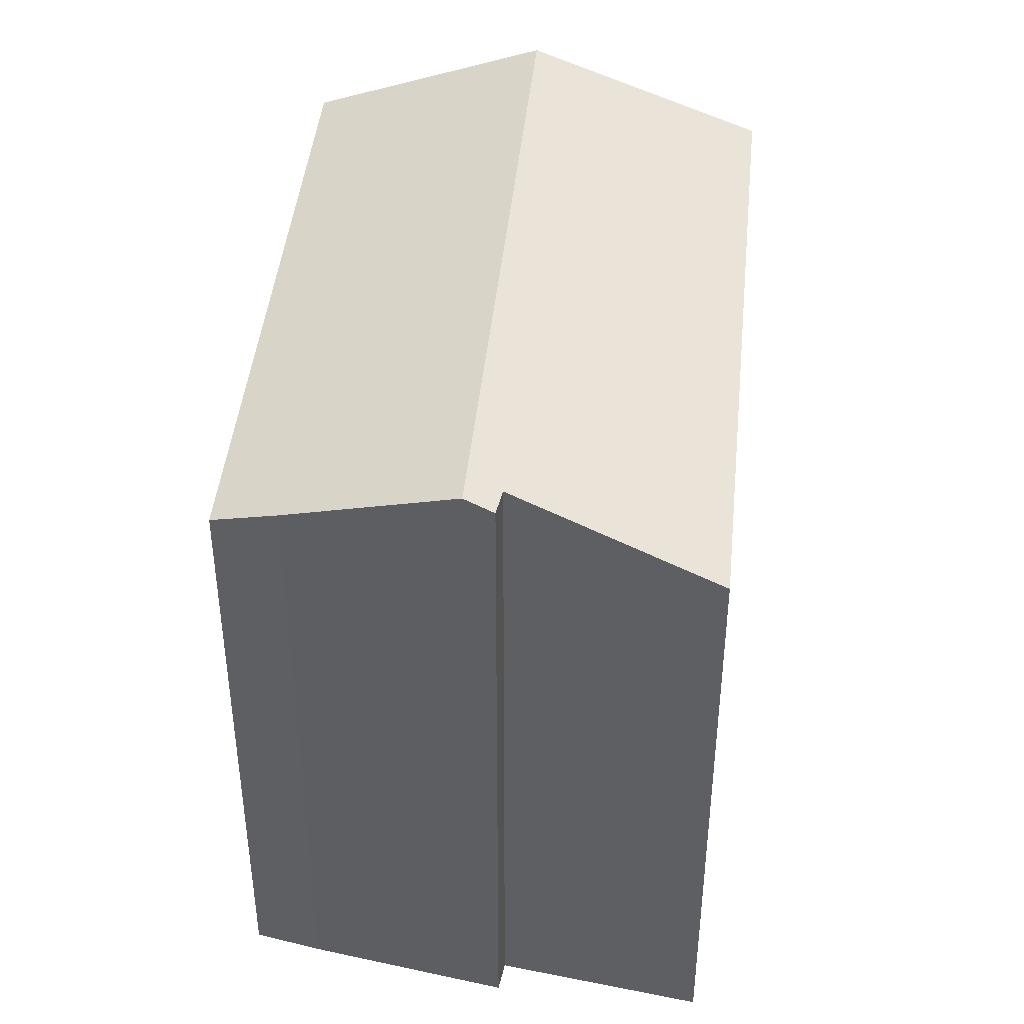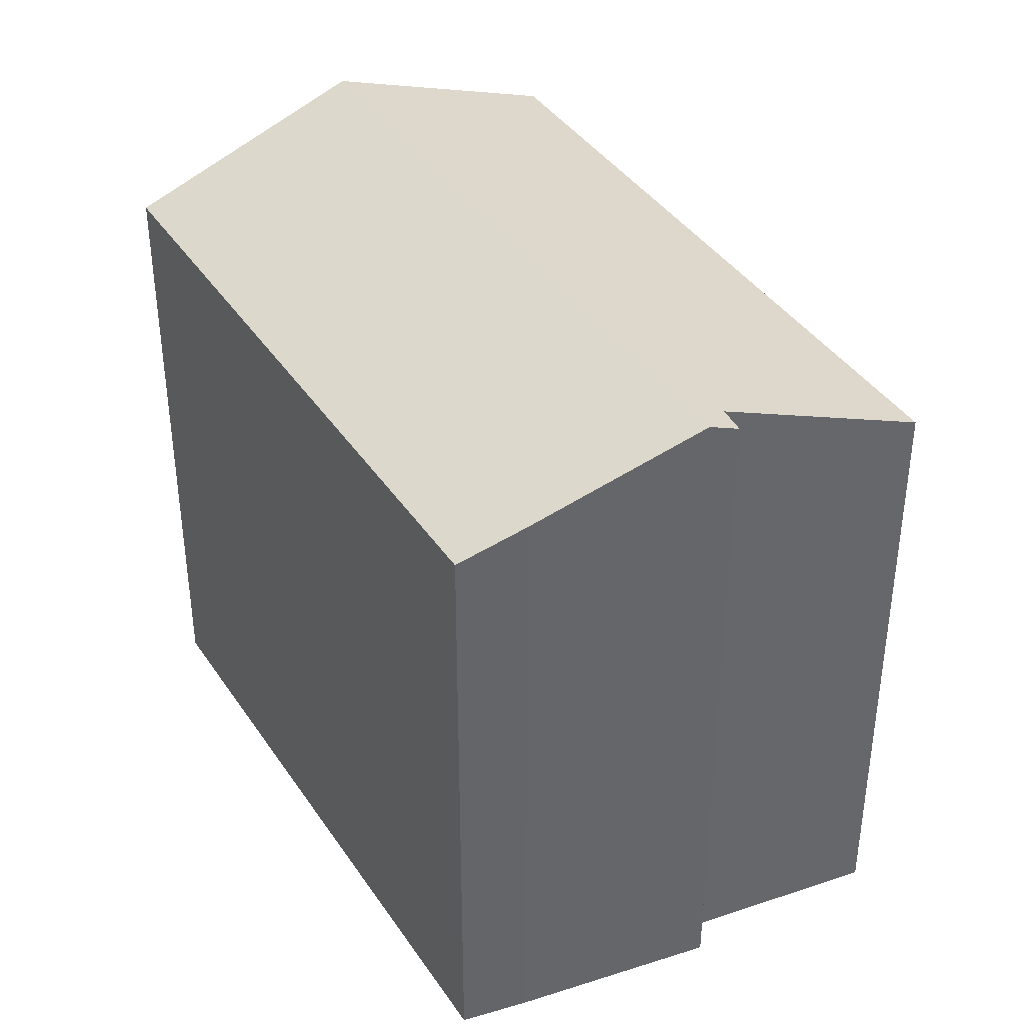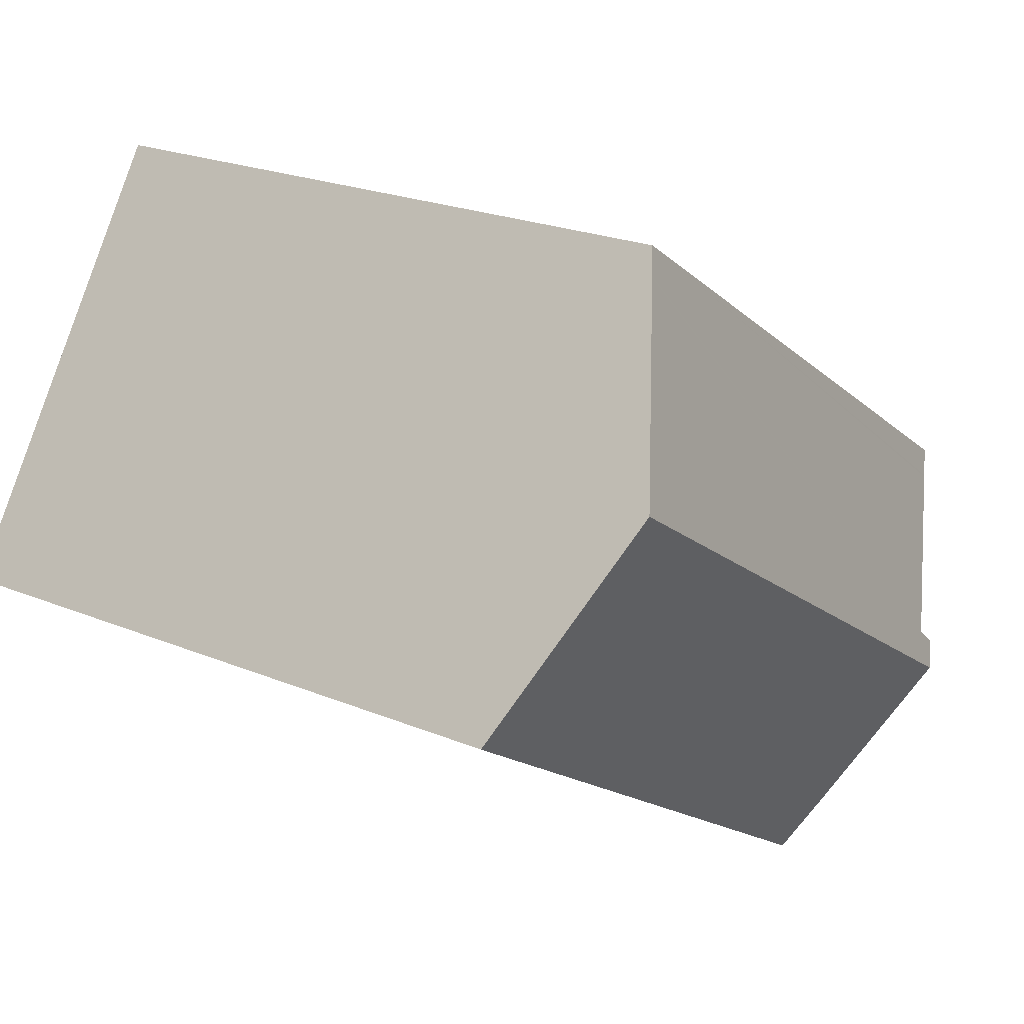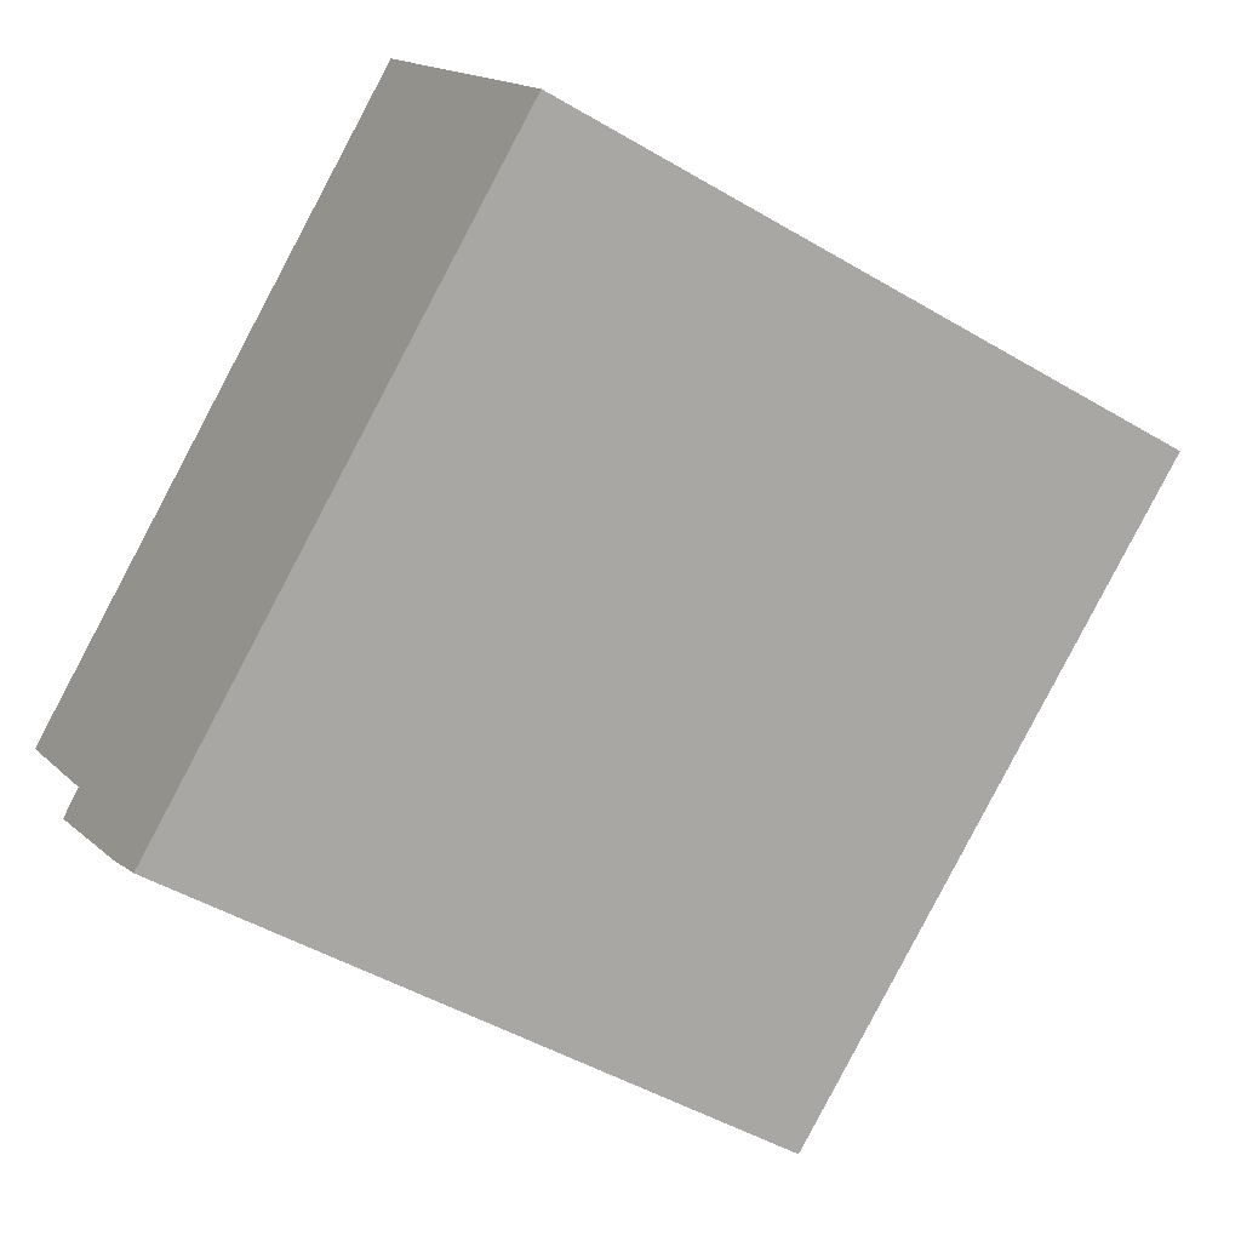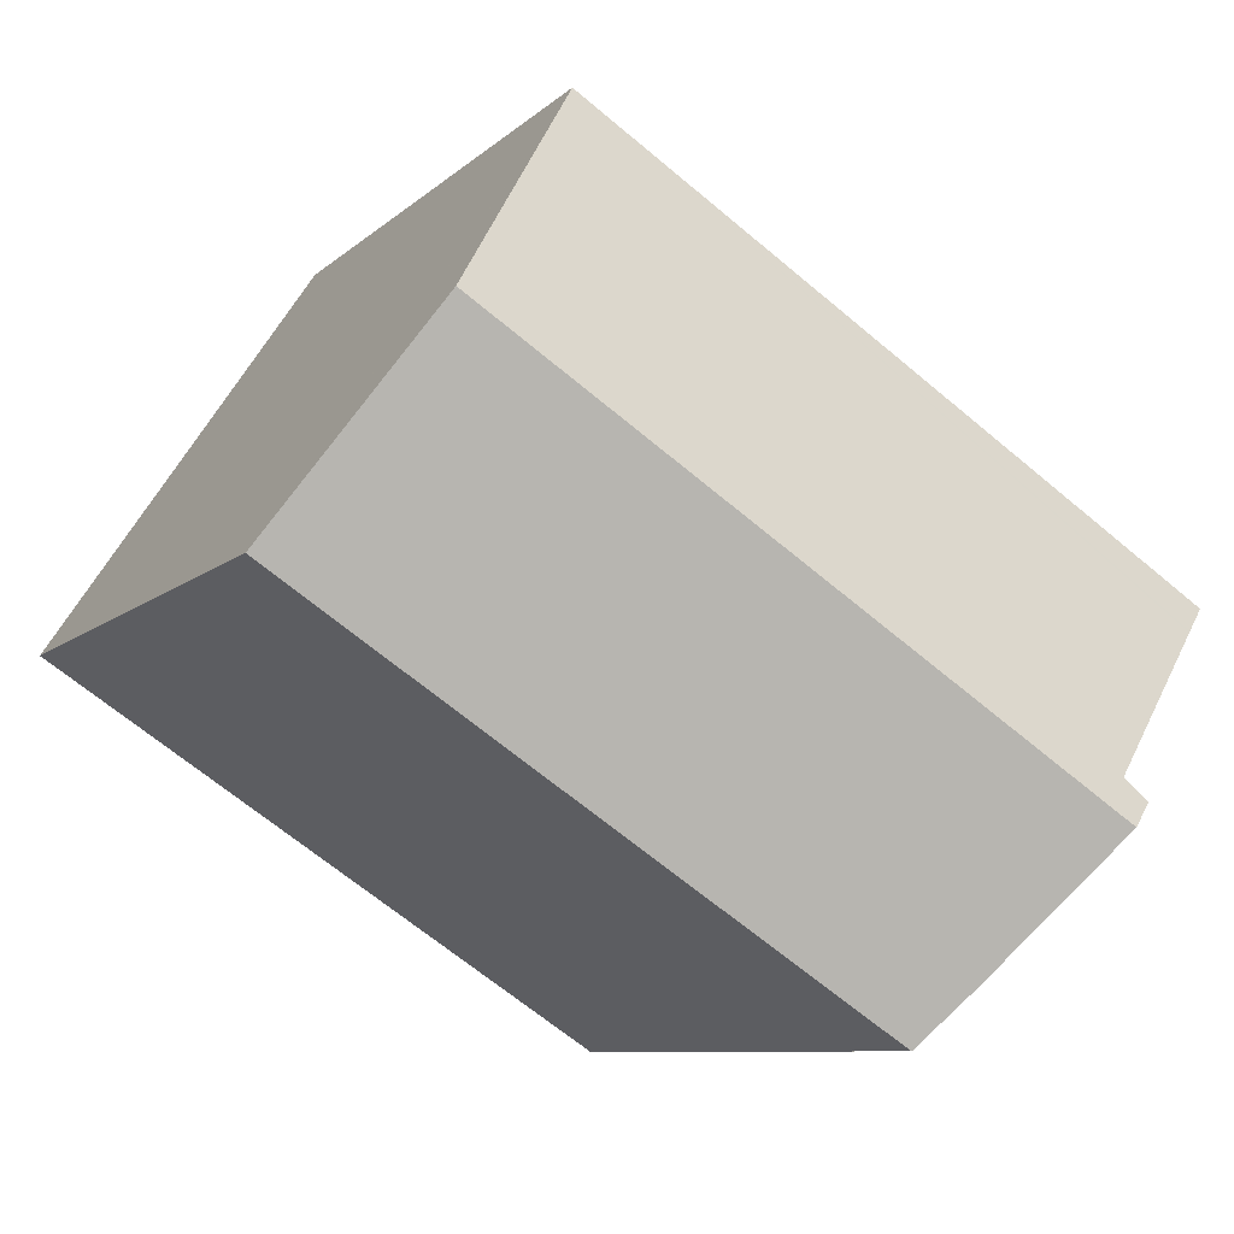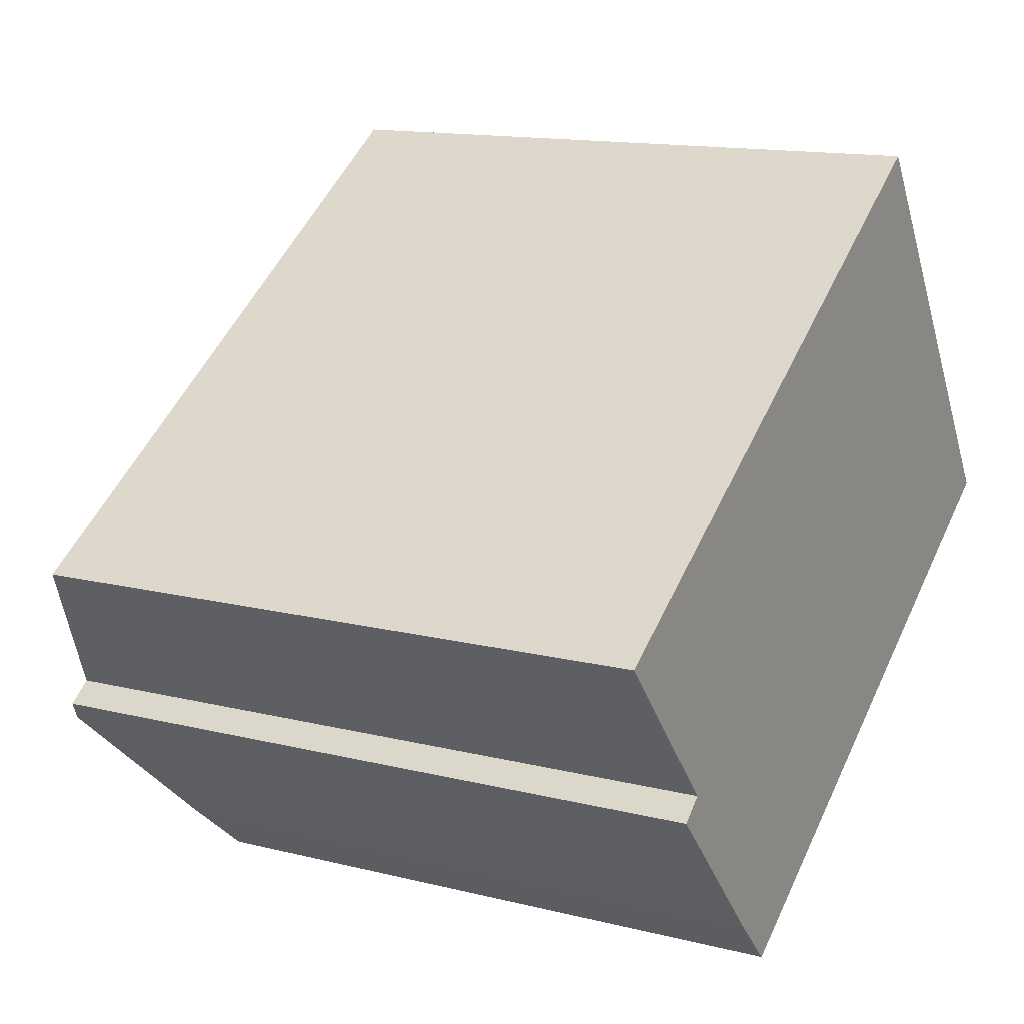
<metadata>
{"format":"obj","ext":"obj","renderer":"f3d","projection":"perspective","resolution":1024,"background":"white","views":[{"elev":43.8,"azim":-117.2,"up":"+Y"},{"elev":39.7,"azim":-153.3,"up":"+Y"},{"elev":22.6,"azim":125.5,"up":"+Z"},{"elev":-47.4,"azim":56.2,"up":"+Z"},{"elev":-8.4,"azim":155.3,"up":"+Z"},{"elev":13.9,"azim":-60.8,"up":"+Z"}]}
</metadata>
<code>
v  7.708 16.56 -9.928
v  19.06 18.83 4.877
v  22.53 16.57 -0.317
v  6.471 17.2 -8.621
v  3.448 18.83 -5.222
v  15.99 16.83 9.478
v  3.528 18.52 -4.13
v  0.53 16.86 -0.621
v  2.926 18.55 -4.635
v  16 16.84 9.451
v  15.58 16.57 10.08
v  0.497 16.84 -0.581
v  0 16.57 1.014e-15
v  6.471 5.279e-16 -8.621
v  2.926 2.838e-16 -4.635
v  3.448 3.198e-16 -5.222
v  3.528 2.529e-16 -4.13
v  0.497 3.558e-17 -0.581
v  0.53 3.803e-17 -0.621
v  0 0 0
v  7.708 6.079e-16 -9.928
v  15.58 -6.173e-16 10.08
v  19.06 -2.986e-16 4.877
v  22.53 1.941e-17 -0.317
v  16 -5.787e-16 9.451
v  15.99 -5.804e-16 9.478
g defaultobject
f 1 2 3
f 2 1 4
f 2 4 5
f 6 7 8
f 7 5 9
f 5 7 2
f 2 7 10
f 10 7 6
f 11 12 13
f 12 11 8
f 8 11 6
f 4 9 5
f 9 4 14
f 9 14 15
f 15 14 16
f 17 8 7
f 8 17 12
f 12 17 18
f 18 17 19
f 18 13 12
f 13 18 20
f 1 14 4
f 14 1 21
f 15 7 9
f 7 15 17
f 20 11 13
f 11 20 22
f 10 3 2
f 3 10 6
f 3 6 11
f 3 11 22
f 3 22 23
f 3 23 24
f 23 22 25
f 25 22 26
f 24 1 3
f 1 24 21
f 18 22 20
f 22 18 19
f 22 19 17
f 22 17 26
f 26 17 25
f 25 17 23
f 23 17 15
f 23 15 16
f 23 16 14
f 23 14 24
f 24 14 21

</code>
